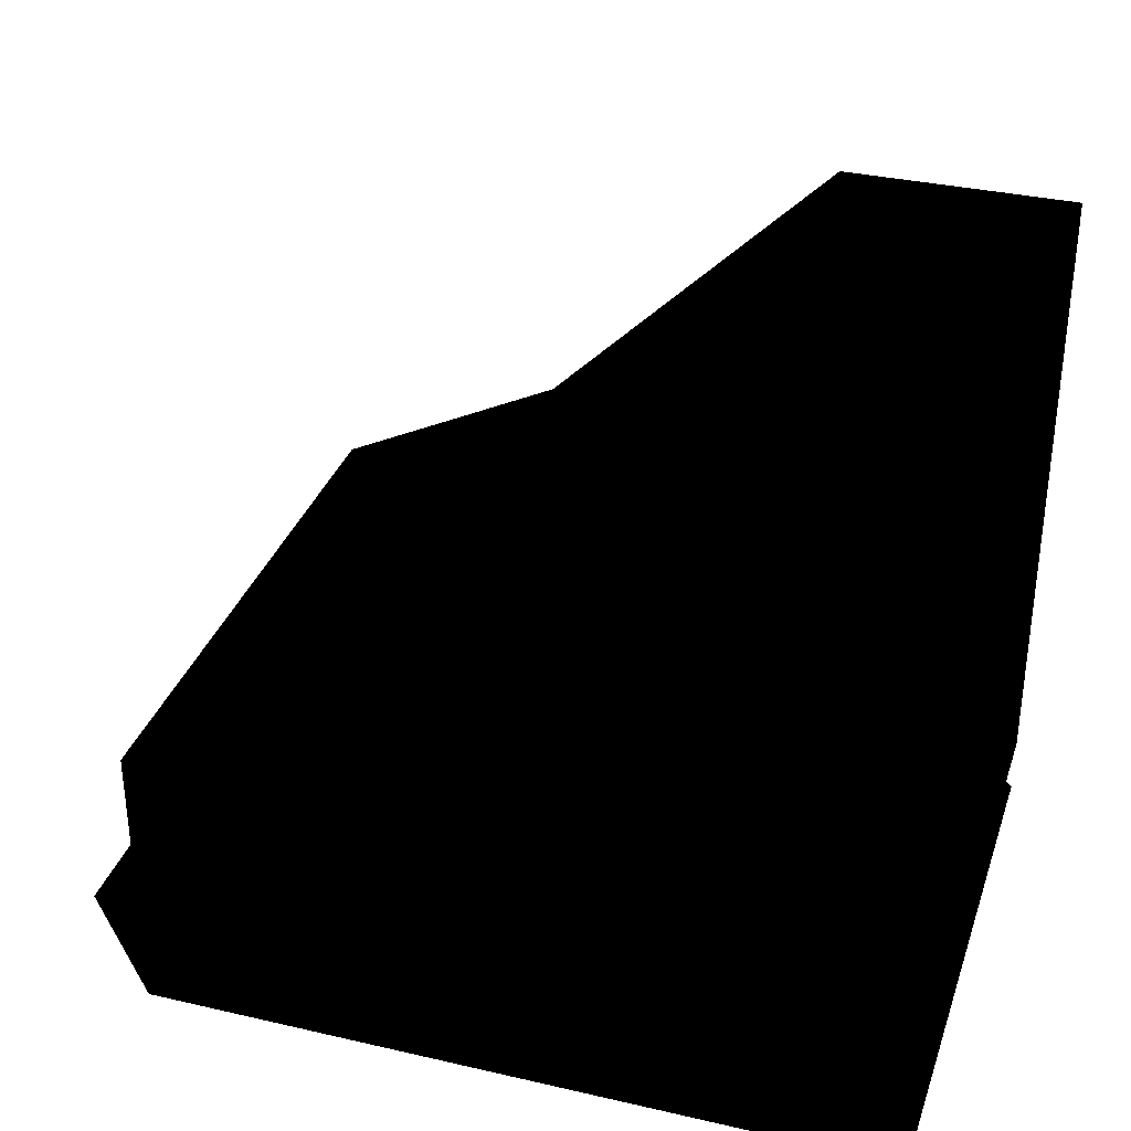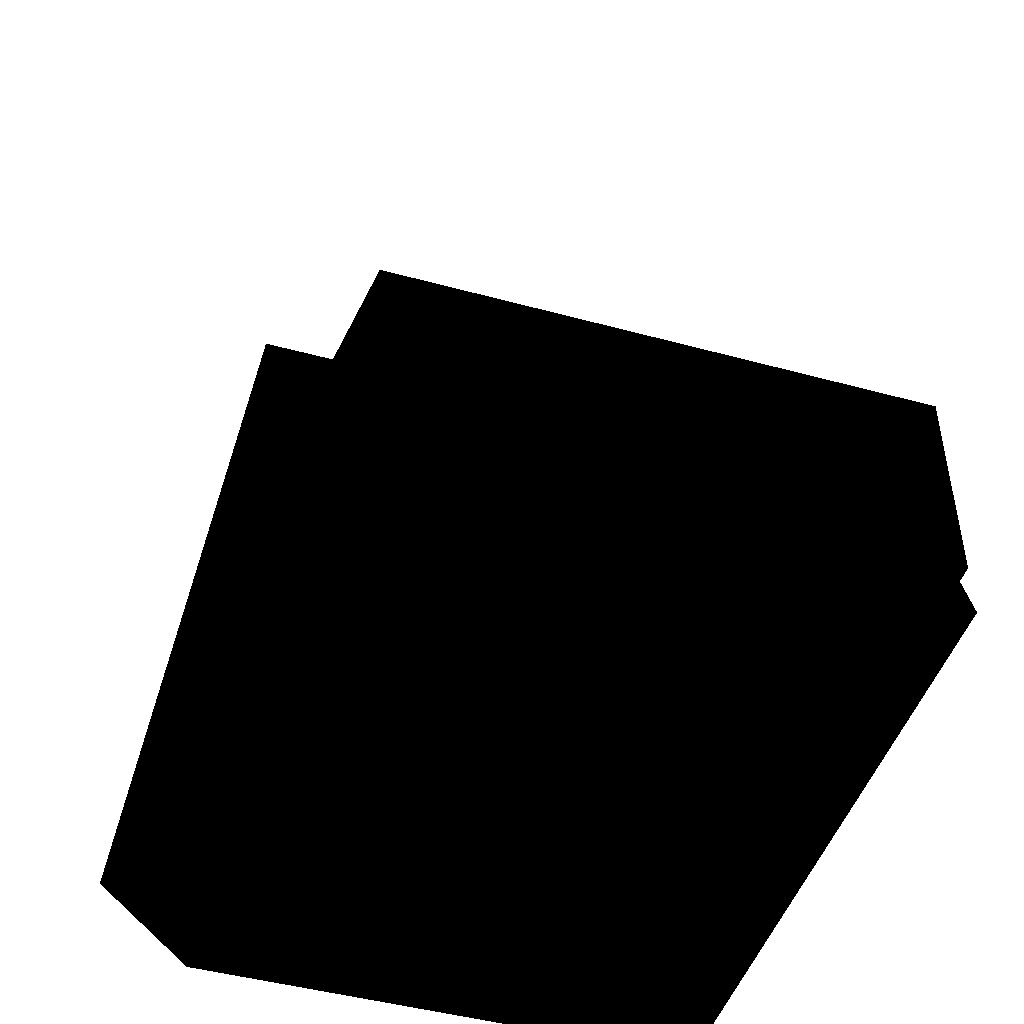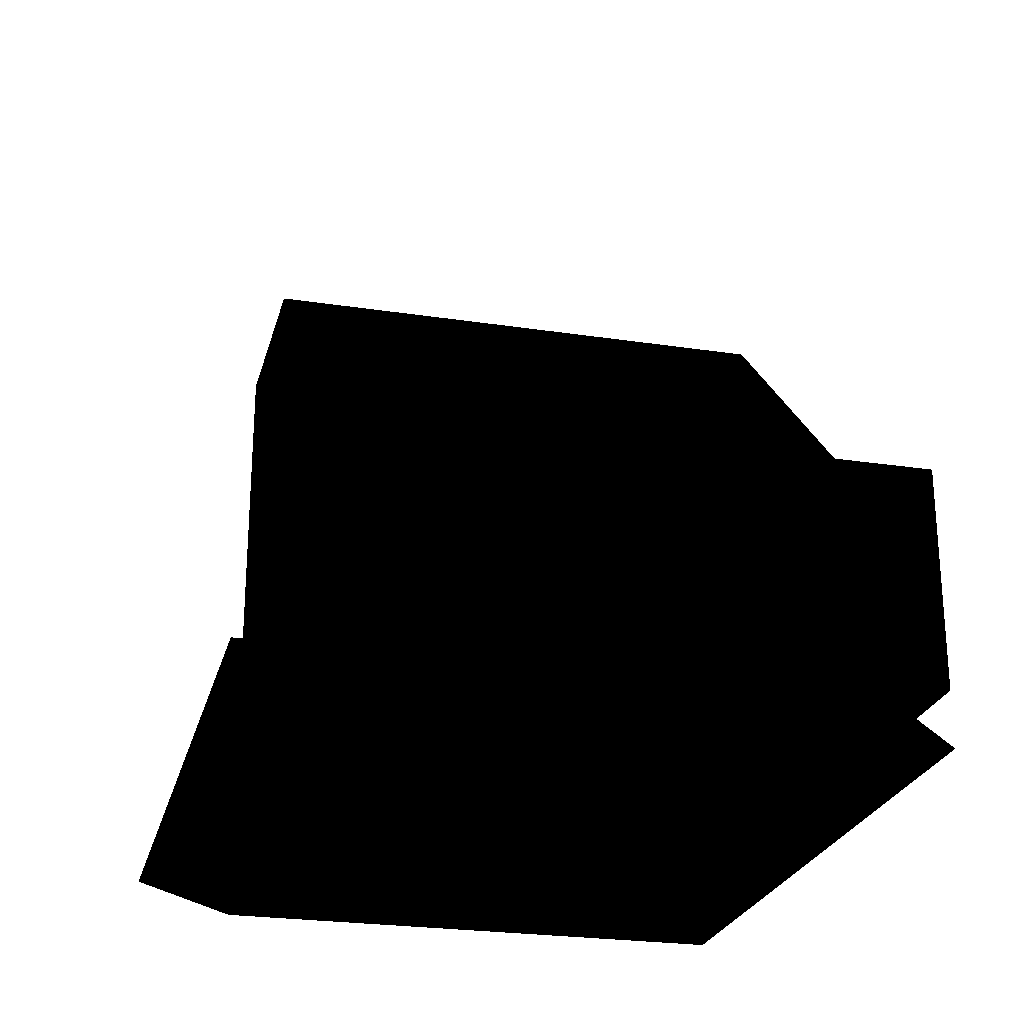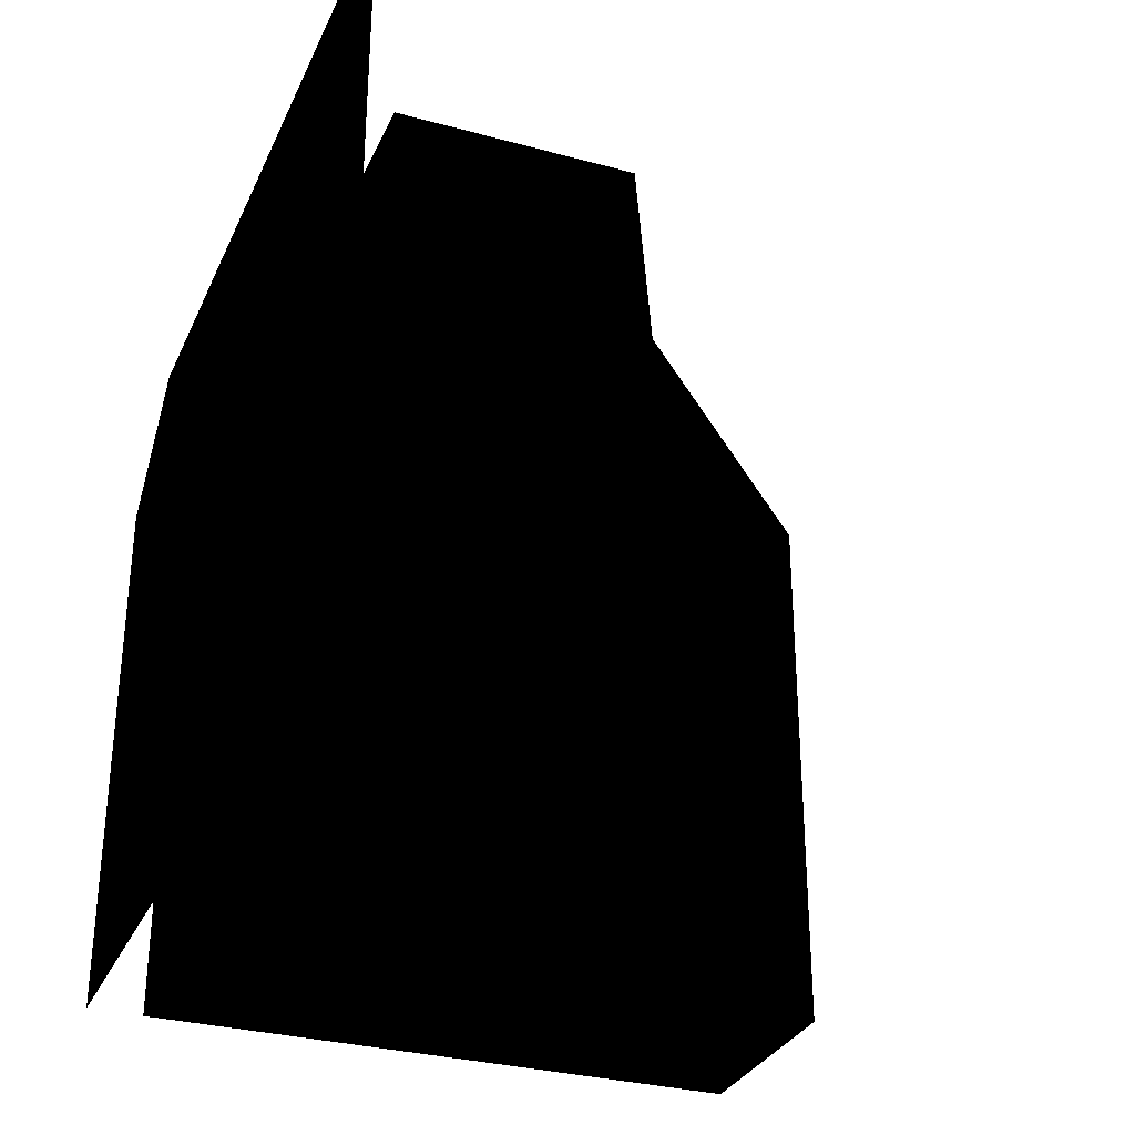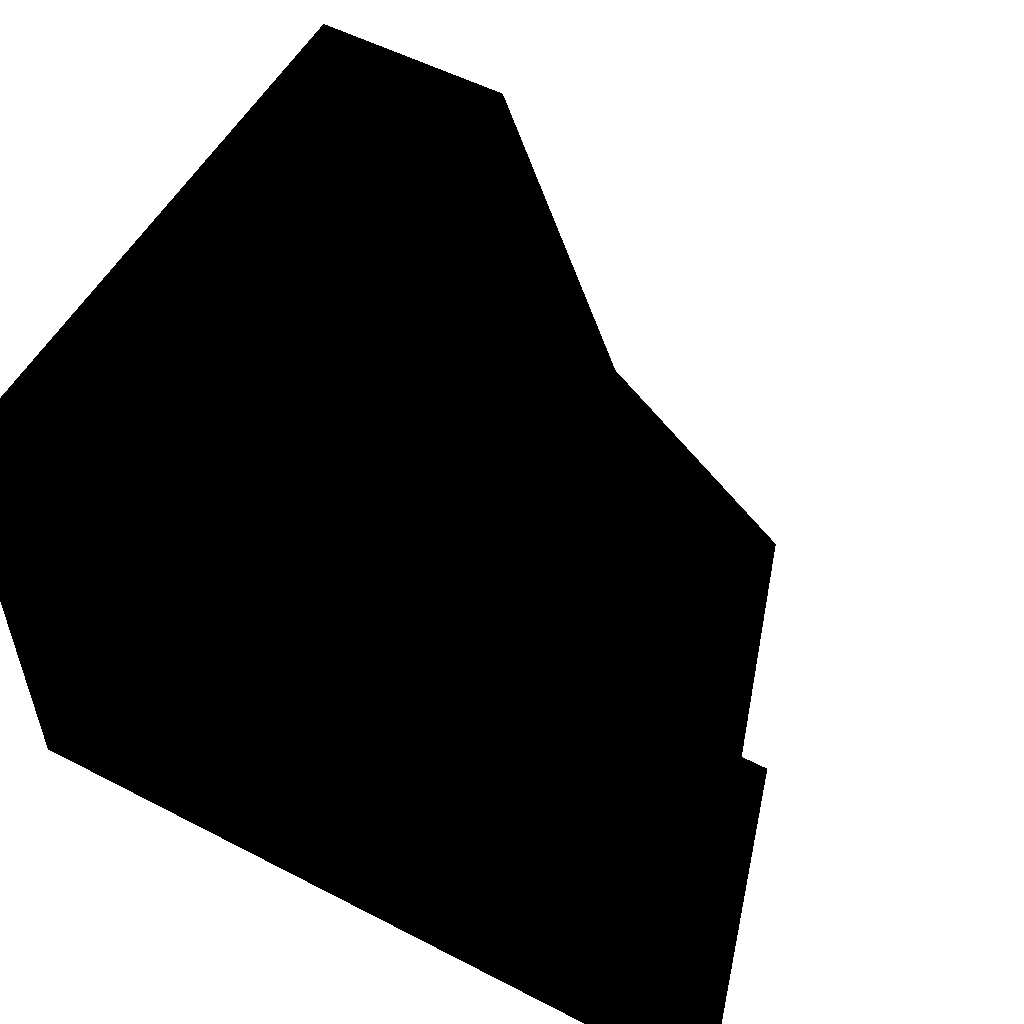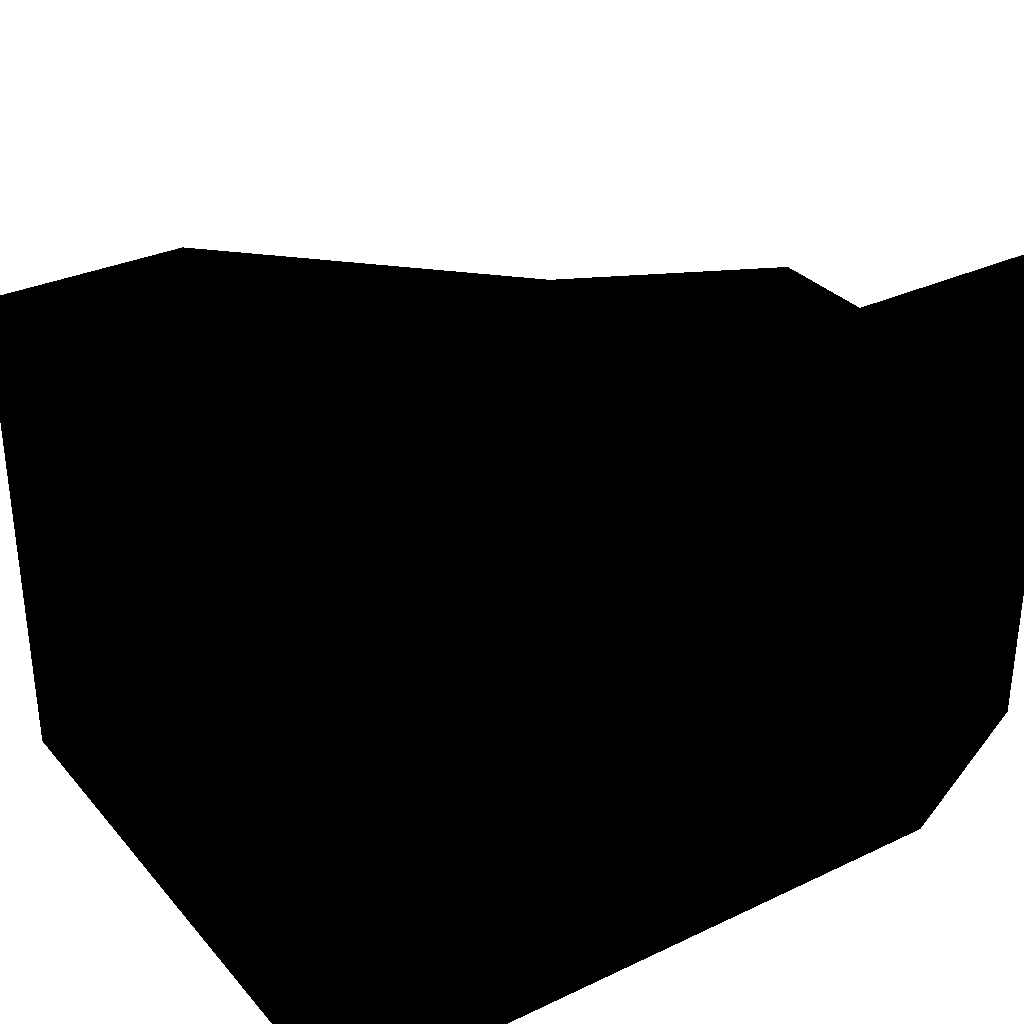
<metadata>
{"format":"obj","ext":"obj","renderer":"f3d","projection":"perspective","resolution":1024,"background":"white","views":[{"elev":33.6,"azim":-162.5,"up":"+Y"},{"elev":-46.7,"azim":72.7,"up":"+Y"},{"elev":-24.8,"azim":76.0,"up":"+Y"},{"elev":-31.0,"azim":68.7,"up":"+Z"},{"elev":54.3,"azim":28.8,"up":"+Z"},{"elev":31.6,"azim":-33.6,"up":"+Z"}]}
</metadata>
<code>
g polygon0
v -7 1 5
v -5 1 7
v 6 1 5
v 6 1 7
v 8 1 5
v 8 1 7
f 1 2 3
f 2 4 3
f 3 4 5
f 4 6 5
v -7 1 -5
v -7 1 5
v 6 1 -5
v 6 1 5
v 8 1 -3
v 8 1 5
f 7 8 9
f 8 10 9
f 9 10 11
f 10 12 11
g polygon1
v -7 13 5
v -6 13 4
v -7 13 -5
v -6 13 -4
v -3 13 -5
v -4 13 -4
v -3 13 5
v -4 13 4
v -7 13 5
v -6 13 4
f 13 14 15
f 14 16 15
f 15 16 17
f 16 18 17
f 17 18 19
f 18 20 19
f 19 20 21
f 20 22 21
v 2 8 -5
v 1.5 8.5 -3.5
v 2 8 5
v 1.5 8.5 3.5
v -3 13 5
v -2.5 12.5 3.5
v -3 13 -5
v -2.5 12.5 -3.5
v 2 8 -5
v 1.5 8.5 -3.5
f 23 24 25
f 24 26 25
f 25 26 27
f 26 28 27
f 27 28 29
f 28 30 29
f 29 30 31
f 30 32 31
v 6 6 -5
v 6 2 -5
v 2 8 -5
v 2 2 -5
v -3 8 -5
v -3 2 -5
v -7 8 -5
v -7 2 -5
f 33 34 35
f 34 36 35
f 35 36 37
f 36 38 37
f 37 38 39
f 38 40 39
v 6 2 5
v 6 6 5
v 2 2 5
v 2 8 5
v -3 2 5
v -3 8 5
v -7 2 5
v -7 8 5
f 41 42 43
f 42 44 43
f 43 44 45
f 44 46 45
f 45 46 47
f 46 48 47
v 2 8 -5
v 2 8 5
v 6 6 5
v 6 6 -5
v 2 2 5
v 2 2 -5
v 6 2 -5
v 6 2 5
v -7 8 5
v -3 8 5
v -3 13 5
v -7 13 5
v -7 8 -5
v -7 8 5
v -7 13 5
v -7 13 -5
v -3 13 -5
v -3 8 -5
v -7 8 -5
v -7 13 -5
v 6 6 5
v 6 2 5
v 6 2 -5
v 6 6 -5
v -7 2 -5
v -7 2 5
v -7 8 5
v -7 8 -5
v 1.5 8.5 -3.5
v -2.5 12.5 -3.5
v -2.5 12.5 3.5
v 1.5 8.5 3.5
v -4 13 4
v -4 13 -4
v -6 13 -4
v -6 13 4
f 49 50 51 52
f 53 54 55 56
f 57 58 59 60
f 61 62 63 64
f 65 66 67 68
f 69 70 71 72
f 73 74 75 76
f 77 78 79 80
f 81 82 83 84
v 2 8 -5
v -3 8 -5
v -3 13 -5
v 2 8 5
v -3 13 5
v -3 8 5
f 85 86 87
f 88 89 90

</code>
